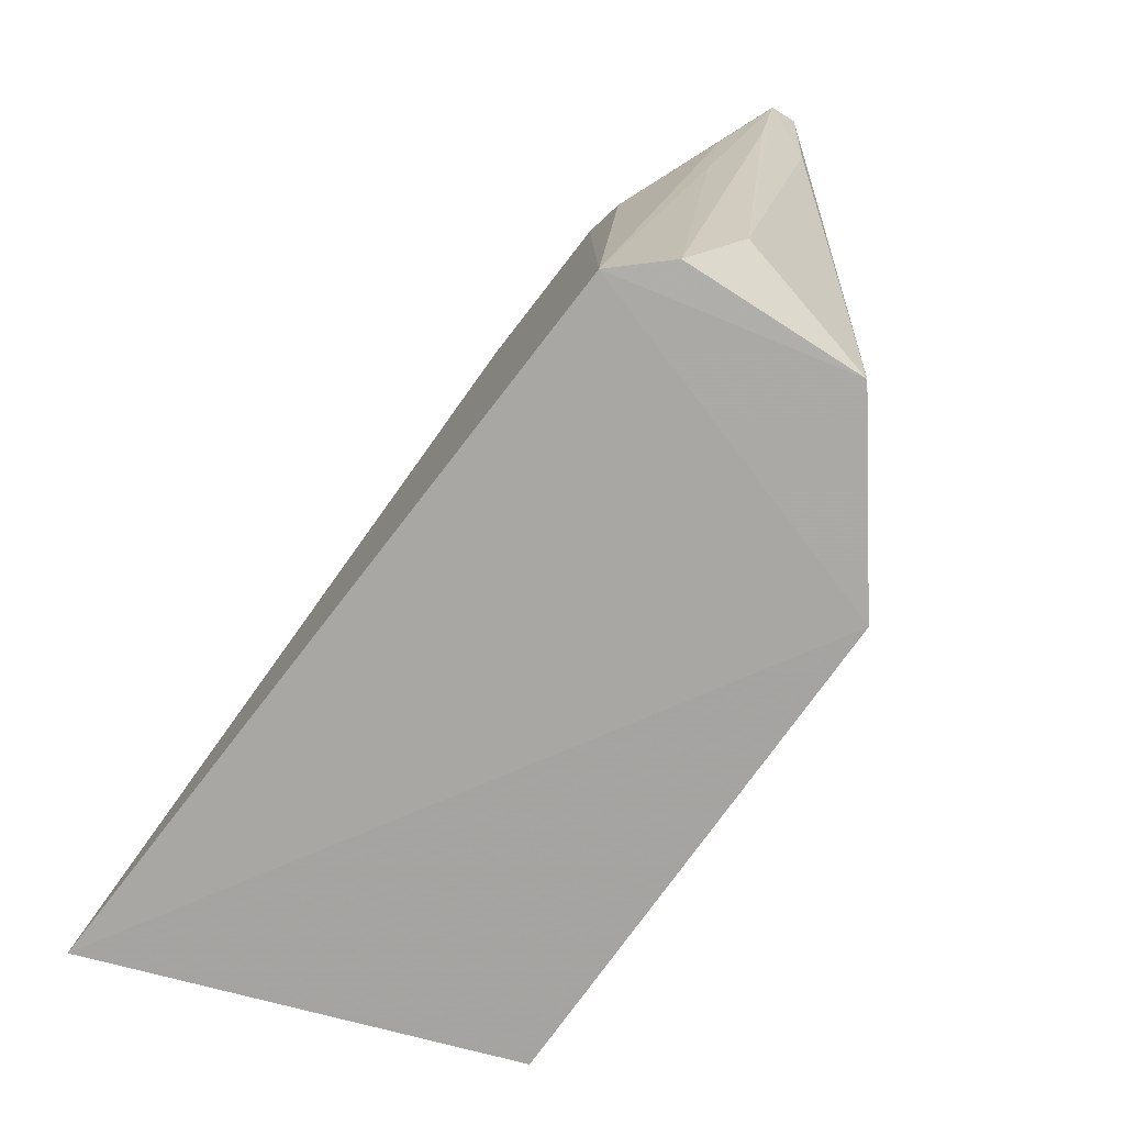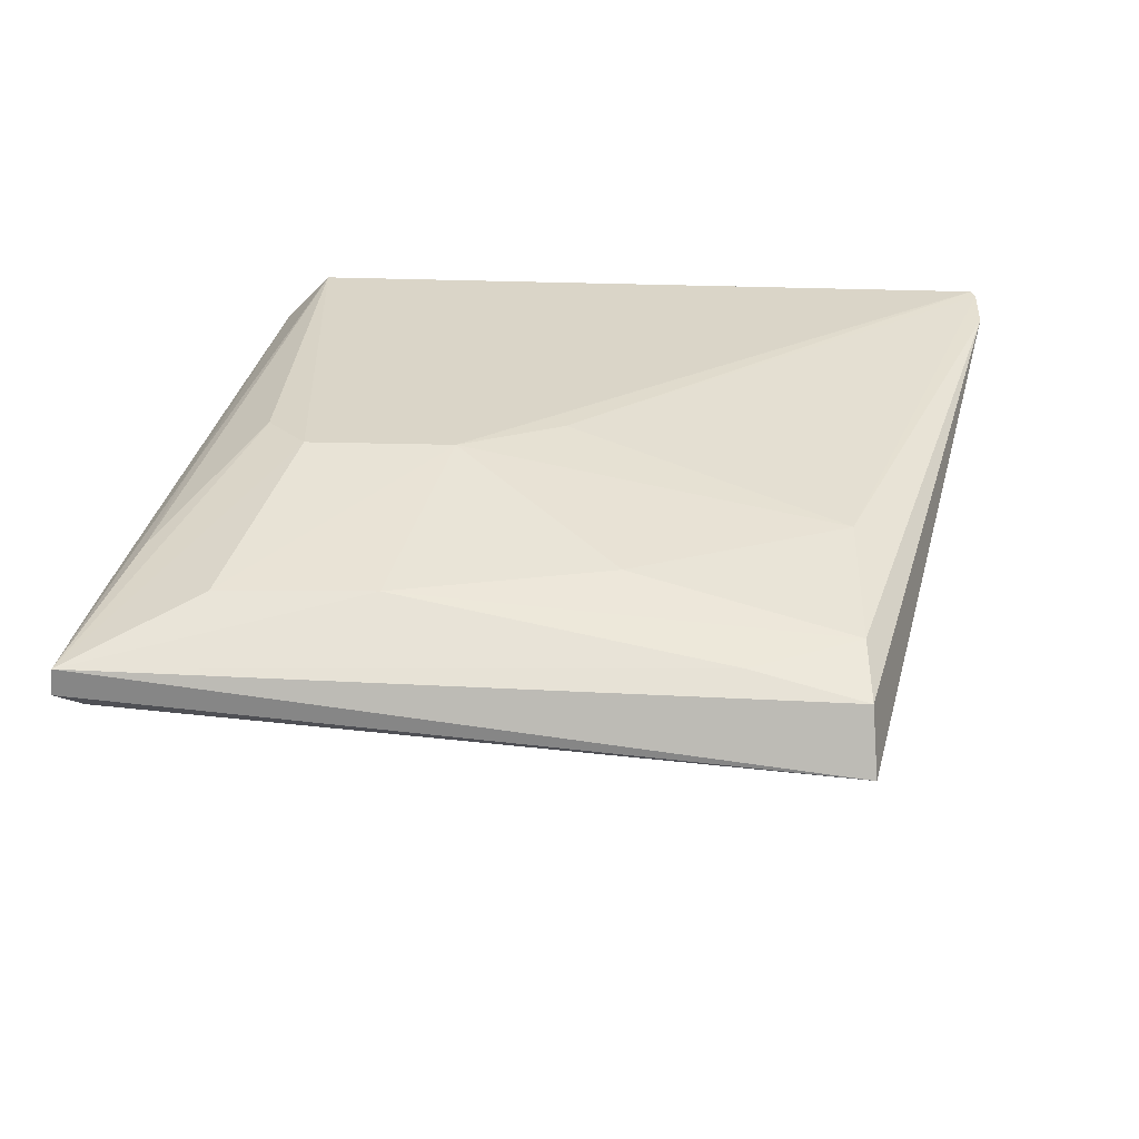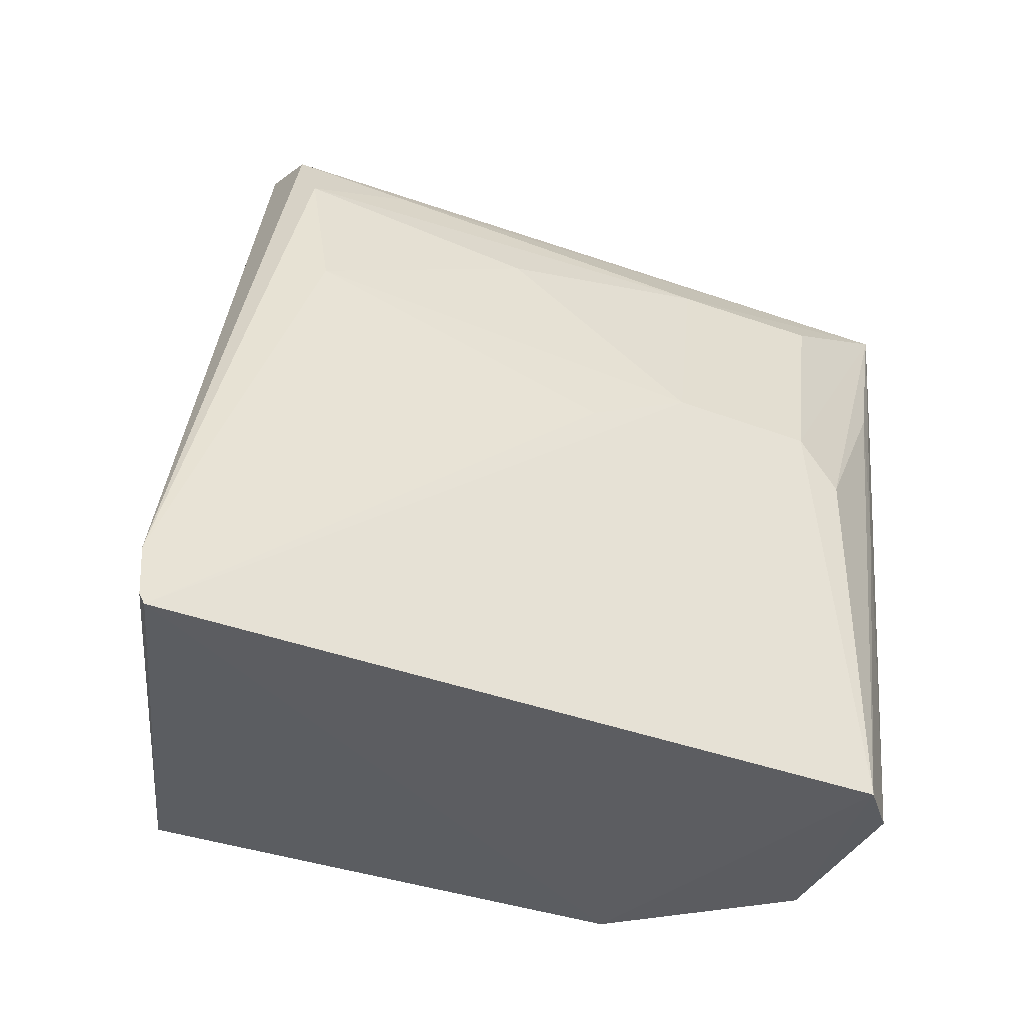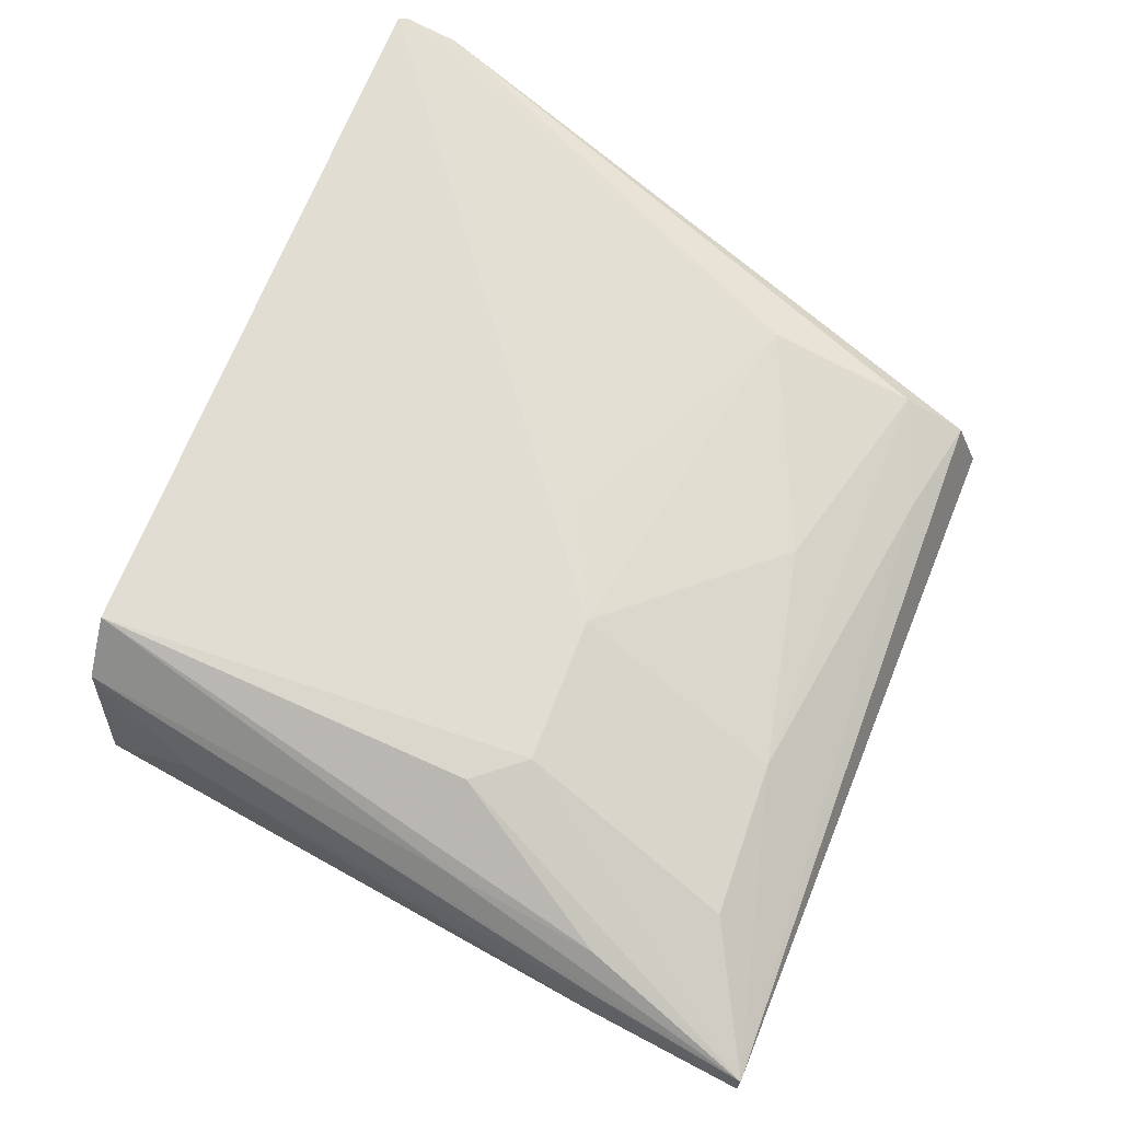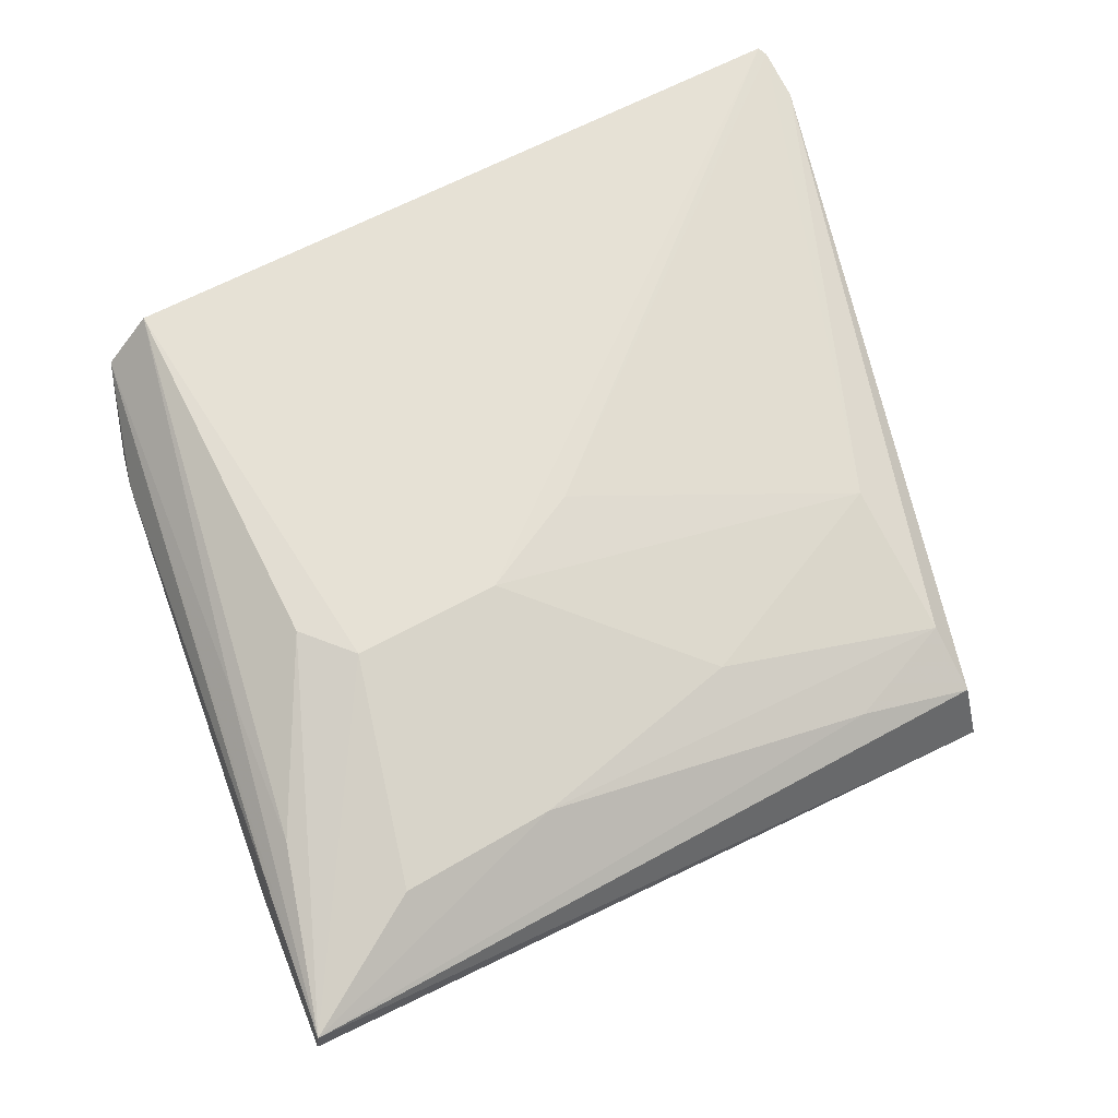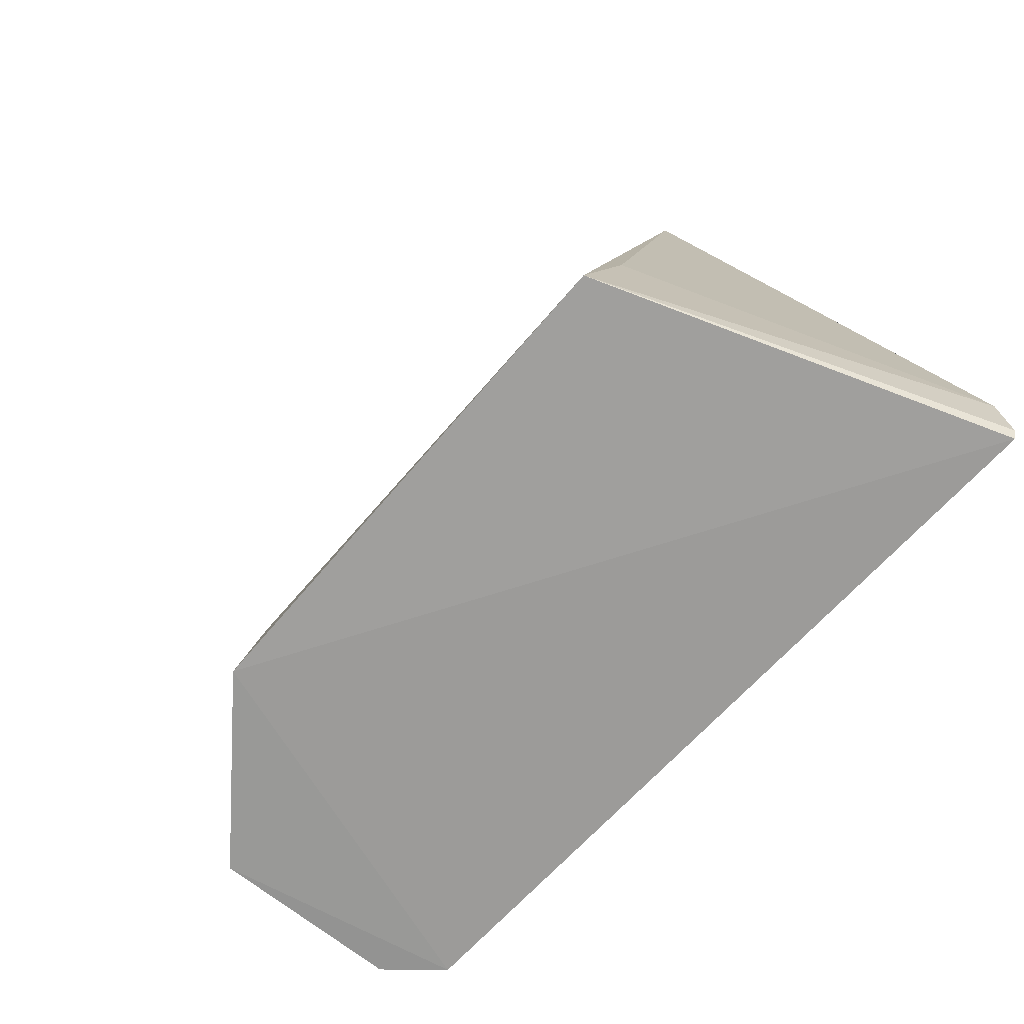
<metadata>
{"format":"obj","ext":"obj","renderer":"f3d","projection":"perspective","resolution":1024,"background":"white","views":[{"elev":-73.6,"azim":-128.6,"up":"+Z"},{"elev":26.2,"azim":1.8,"up":"+Y"},{"elev":-36.2,"azim":151.1,"up":"+Z"},{"elev":68.8,"azim":-68.0,"up":"+Y"},{"elev":63.0,"azim":-28.4,"up":"+Y"},{"elev":-70.8,"azim":45.9,"up":"+Z"}]}
</metadata>
<code>
v 0.002034 -0.001571 0.185
v 0.01063 0.008622 0.1498
v -0.02972 0.005914 0.181
v -0.02815 0.009929 0.147
v 0.002043 -0.01034 0.1467
v -0.01877 0.0087 0.1695
v 0.002529 -0.007895 0.1547
v 0.01044 0.009246 0.1464
v -0.03539 0.00137 0.1841
v -0.02657 0.008828 0.1697
v 0.001618 0.003591 0.1805
v -0.02337 -0.008777 0.1467
v 0.01067 0.009133 0.1469
v -0.0366 0.003632 0.1848
v 0.001795 0.001863 0.1838
v 0.001532 0.005786 0.1726
v -0.01009 0.005798 0.1779
v -0.02372 -0.00742 0.155
v -0.01318 0.008636 0.1666
v -0.03675 0.002214 0.1848
v -0.02875 0.008819 0.1671
v -0.0216 0.005788 0.1805
v -0.02685 -0.004532 0.1664
v -0.02868 -0.004869 0.1611
v -0.03252 0.00495 0.1531
v -0.0338 0.005839 0.1758
v -0.004189 0.003085 0.1827
v -0.02854 -0.004541 0.164
v -0.03583 0.001855 0.1765
v -0.03058 0.00751 0.1472
v -0.03288 0.00647 0.1676
v -0.03183 -0.001435 0.1753
v -0.03152 -0.001759 0.1471
v -0.03546 0.004279 0.1765
v -0.02851 -0.005449 0.1555
f 7 5 2
f 7 2 1
f 7 1 5
f 8 4 6
f 10 6 4
f 10 3 6
f 12 8 5
f 12 4 8
f 13 2 5
f 13 5 8
f 14 3 10
f 15 1 2
f 15 2 11
f 15 14 1
f 16 11 2
f 16 2 13
f 17 16 6
f 17 11 16
f 18 12 5
f 18 5 1
f 19 13 8
f 19 8 6
f 19 16 13
f 19 6 16
f 20 9 1
f 20 1 14
f 21 14 10
f 21 10 4
f 22 3 14
f 22 11 17
f 22 17 6
f 22 6 3
f 23 18 1
f 23 1 9
f 24 9 20
f 26 21 4
f 26 14 21
f 27 15 11
f 27 11 22
f 27 22 14
f 27 14 15
f 28 9 24
f 28 18 23
f 28 24 12
f 28 12 18
f 29 20 14
f 29 14 25
f 31 26 4
f 31 14 26
f 31 30 14
f 31 4 30
f 32 28 23
f 32 23 9
f 32 9 28
f 33 20 29
f 33 29 25
f 33 25 30
f 33 30 4
f 33 4 12
f 34 30 25
f 34 25 14
f 34 14 30
f 35 24 20
f 35 20 33
f 35 33 12
f 35 12 24

</code>
